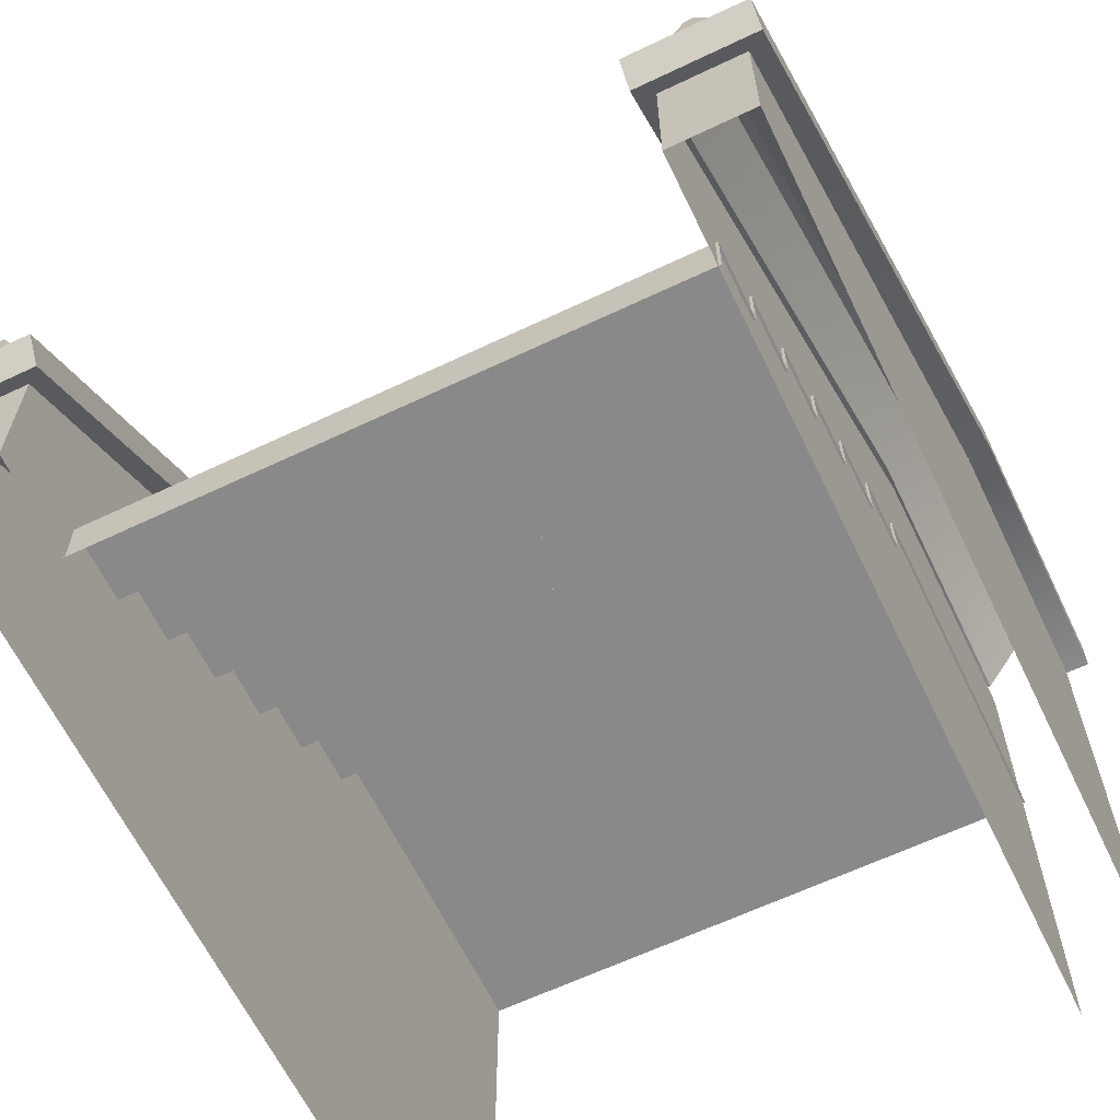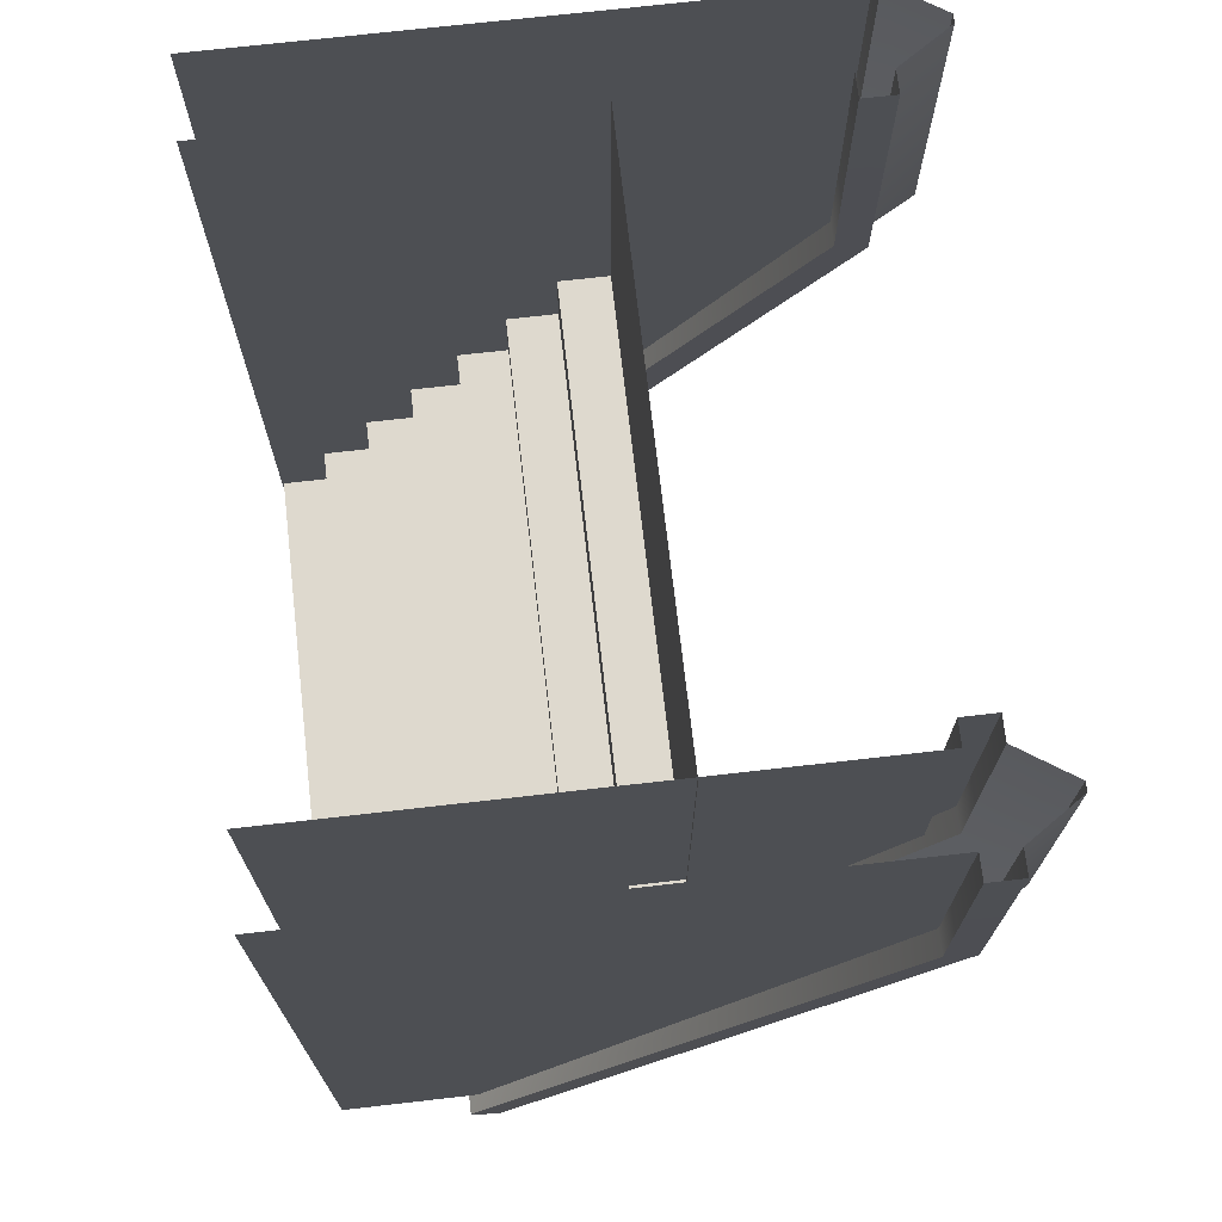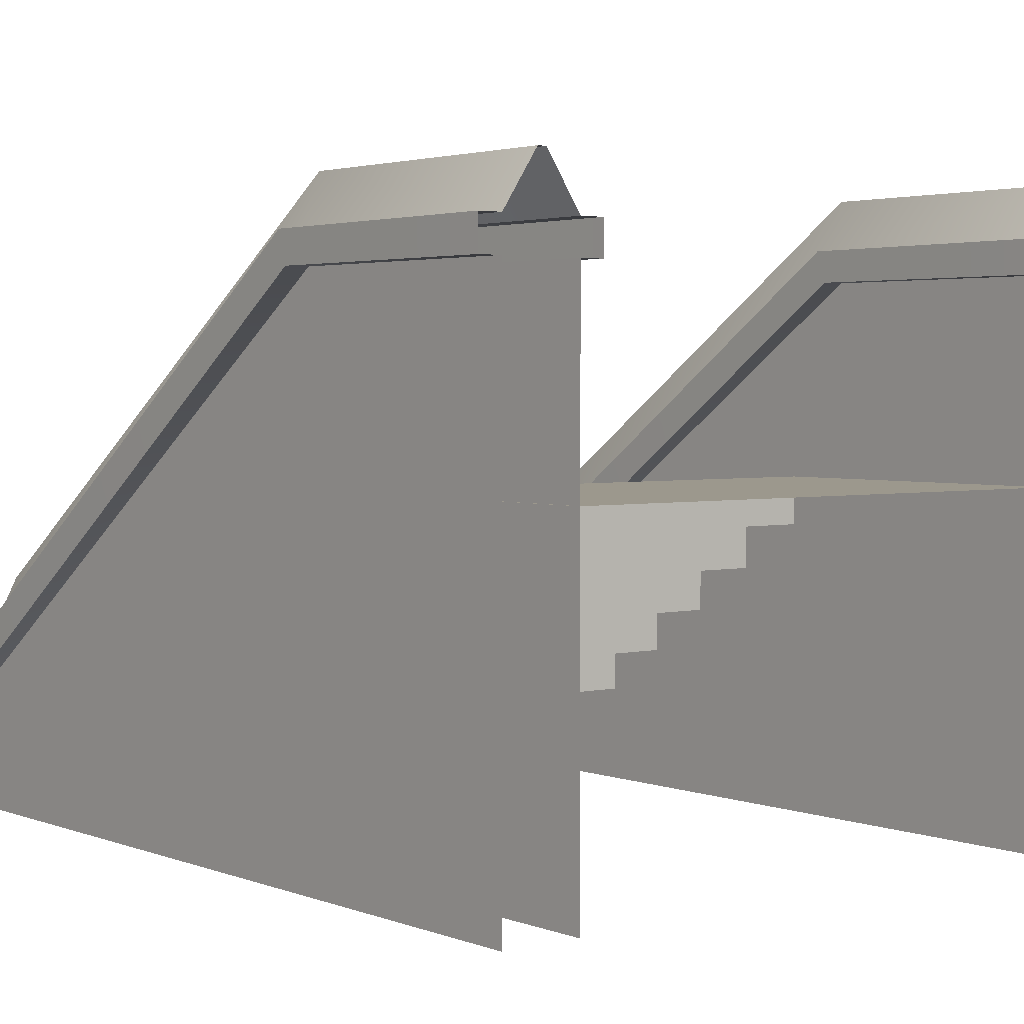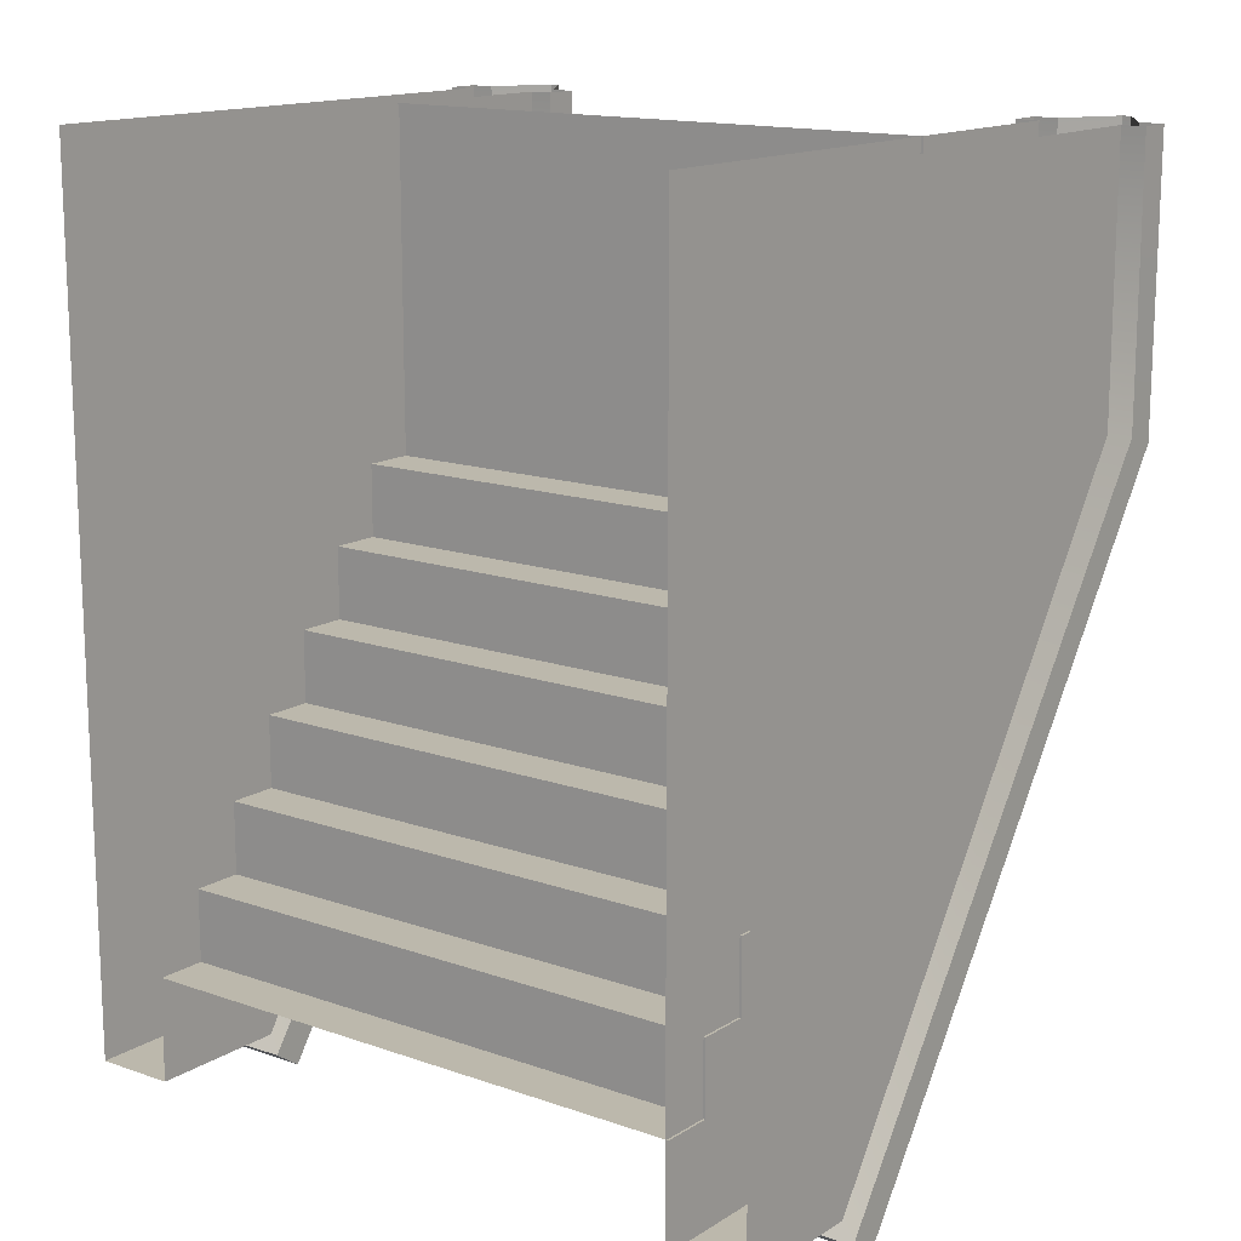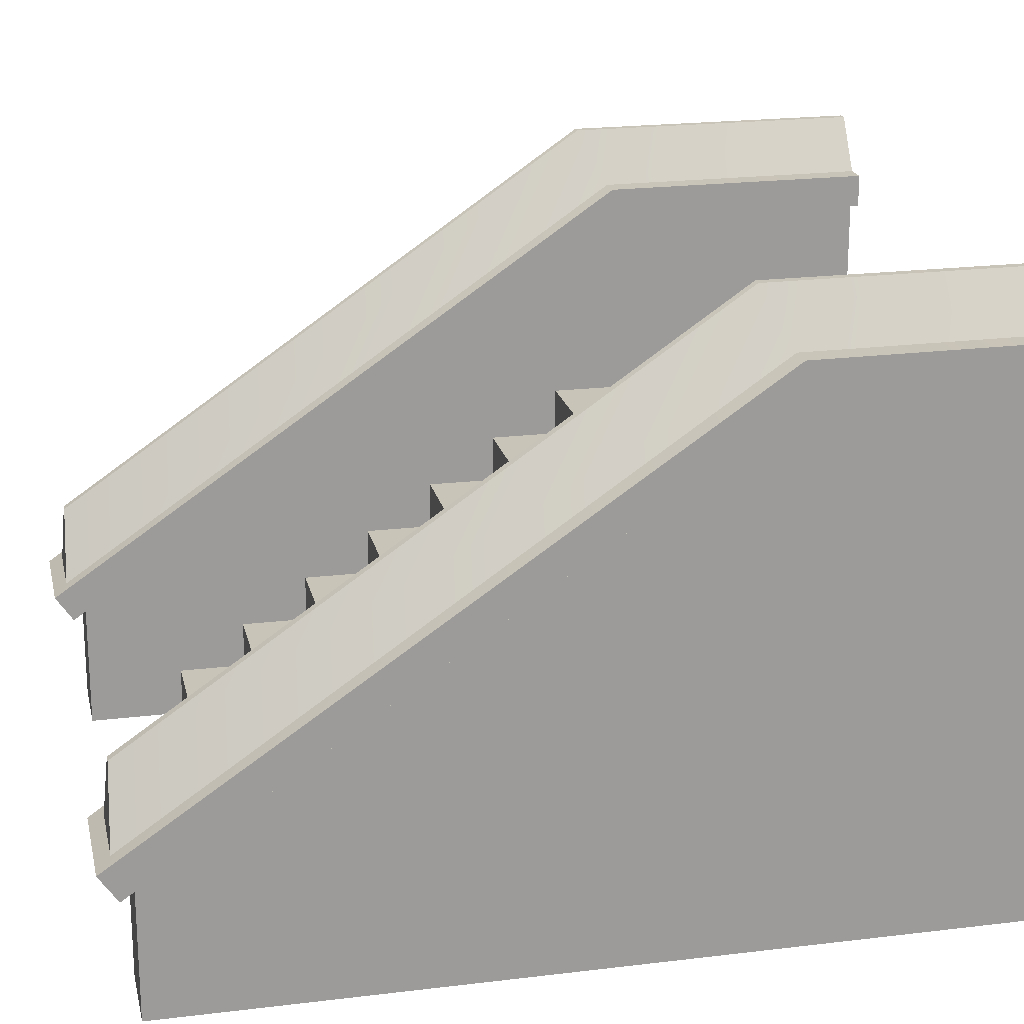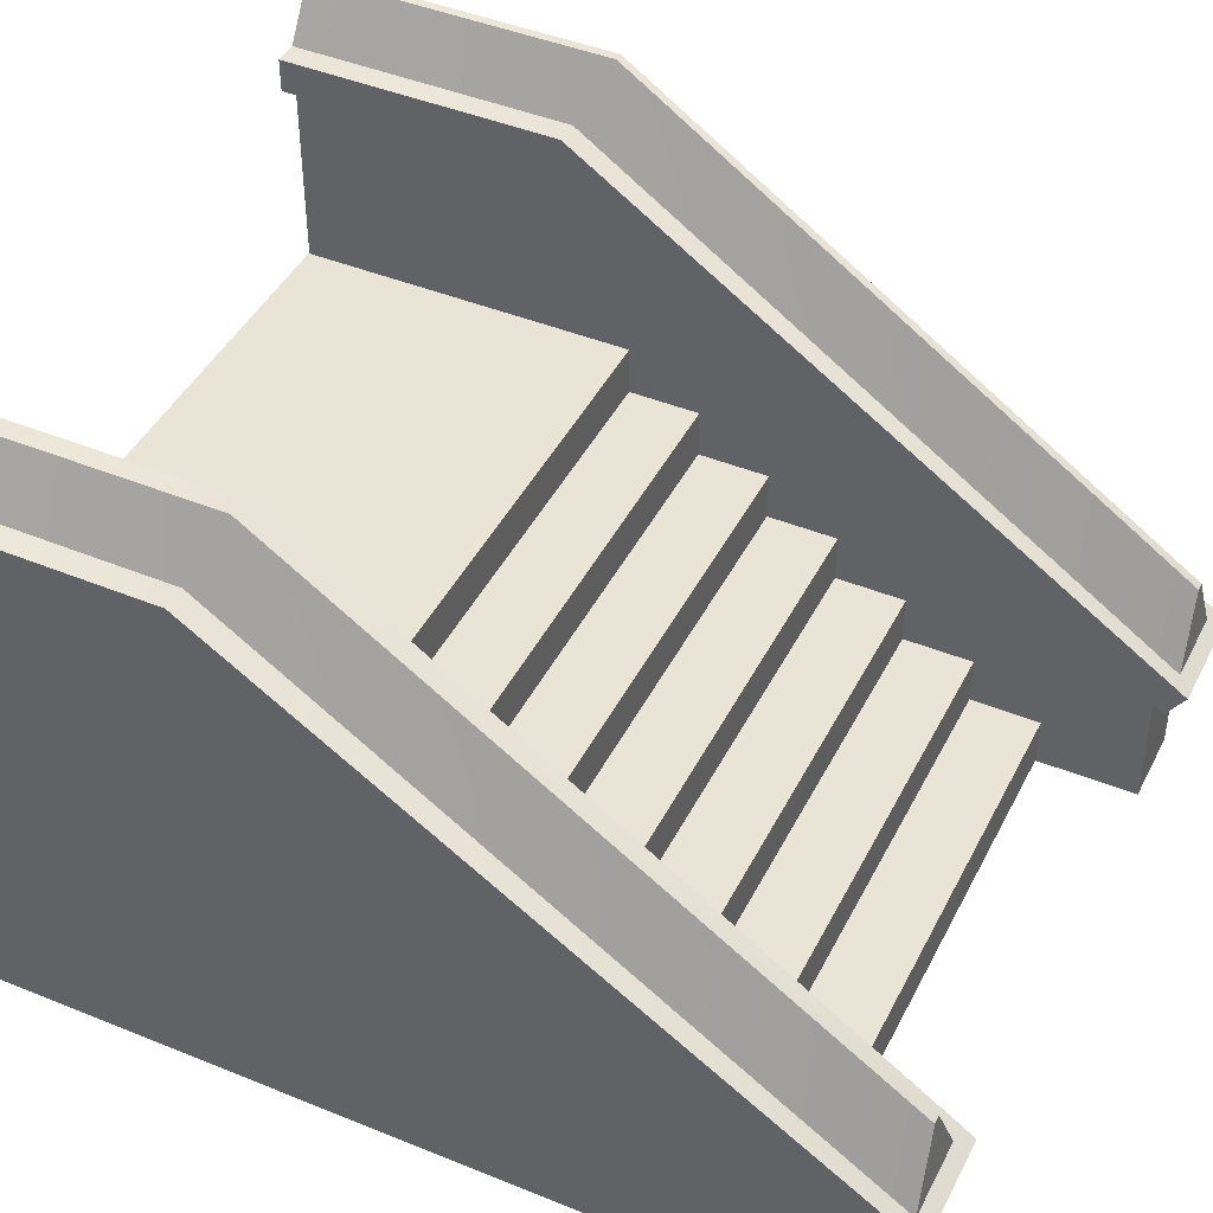
<metadata>
{"format":"obj","ext":"obj","renderer":"f3d","projection":"perspective","resolution":1024,"background":"white","views":[{"elev":-63.3,"azim":25.7,"up":"+Z"},{"elev":71.6,"azim":-96.5,"up":"+Y"},{"elev":3.0,"azim":141.7,"up":"+Z"},{"elev":14.6,"azim":-142.9,"up":"+Y"},{"elev":20.2,"azim":77.5,"up":"+Z"},{"elev":43.7,"azim":-64.4,"up":"+Z"}]}
</metadata>
<code>
v  -7.072 -9.284 -1.659
v  -6.881 -9.284 -1.659
v  -6.881 3.091 6.799
v  -7.072 3.091 6.799
v  -7.831 -8.964 -6.828
v  -6.122 -8.964 -6.828
v  -6.122 -8.964 -3.833
v  -7.831 -8.964 -3.833
v  -6.122 3.844 -6.828
v  -6.122 3.844 4.96
v  -7.831 3.844 -6.828
v  -7.831 3.844 4.96
v  -7.831 9.65 4.96
v  -7.831 9.65 -6.828
v  -6.881 9.657 6.828
v  -7.072 9.657 6.828
v  -6.122 9.65 -6.828
v  -6.122 9.65 4.96
v  -8.195 -9.263 -4.039
v  -5.758 -9.263 -4.039
v  -5.758 -9.671 -3.446
v  -8.195 -9.671 -3.446
v  -5.607 3.844 4.96
v  -5.607 3.631 5.647
v  -5.607 9.65 4.96
v  -5.607 9.65 5.679
v  -8.345 9.65 4.96
v  -8.345 3.844 4.96
v  -8.345 3.631 5.647
v  -8.345 9.65 5.679
v  -6.122 9.65 5.679
v  -6.122 3.631 5.647
v  -6.122 -9.371 -3.24
v  -7.831 -9.371 -3.24
v  -7.831 3.631 5.647
v  -7.831 9.65 5.679
v  -6.176 2.42 0.6963
v  6.171 2.435 0.6963
v  6.17 9.671 0.6963
v  -6.177 9.656 0.6963
v  -6.176 2.42 -0.3734
v  6.171 2.435 -0.3734
v  -6.174 0.8836 -0.3734
v  6.172 0.8987 -0.3734
v  -6.174 0.8836 -1.443
v  6.172 0.8987 -1.443
v  -6.173 -0.6526 -1.443
v  6.174 -0.6375 -1.443
v  -6.173 -0.6526 -2.513
v  6.174 -0.6375 -2.513
v  -6.172 -2.189 -2.513
v  6.175 -2.174 -2.513
v  -6.172 -2.189 -3.582
v  6.175 -2.174 -3.582
v  -6.17 -3.725 -3.582
v  6.176 -3.71 -3.582
v  -6.17 -3.725 -4.652
v  6.176 -3.71 -4.652
v  -6.169 -5.261 -4.652
v  6.178 -5.246 -4.652
v  -6.169 -5.261 -5.722
v  6.178 -5.246 -5.722
v  -6.168 -6.797 -5.722
v  6.179 -6.782 -5.722
v  -6.168 -6.797 -6.791
v  6.179 -6.782 -6.791
v  7.072 -9.284 -1.659
v  7.072 3.091 6.799
v  6.881 3.091 6.799
v  6.881 -9.284 -1.659
v  7.831 -8.964 -6.828
v  7.831 -8.964 -3.833
v  6.122 -8.964 -3.833
v  6.122 -8.964 -6.828
v  6.122 3.844 4.96
v  6.122 3.844 -6.828
v  7.831 3.844 -6.828
v  7.831 3.844 4.96
v  7.831 9.65 -6.828
v  7.831 9.65 4.96
v  7.072 9.657 6.828
v  6.881 9.657 6.828
v  6.122 9.65 4.96
v  6.122 9.65 -6.828
v  8.195 -9.263 -4.039
v  8.195 -9.671 -3.446
v  5.758 -9.671 -3.446
v  5.758 -9.263 -4.039
v  5.607 3.631 5.647
v  5.607 3.844 4.96
v  5.607 9.65 5.679
v  5.607 9.65 4.96
v  8.345 9.65 4.96
v  8.345 9.65 5.679
v  8.345 3.631 5.647
v  8.345 3.844 4.96
v  6.122 9.65 5.679
v  6.122 3.631 5.647
v  6.122 -9.371 -3.24
v  7.831 -9.371 -3.24
v  7.831 3.631 5.647
v  7.831 9.65 5.679
g entrance
f 1 2 3 4
f 5 6 7 8
f 6 9 10 7
f 11 5 8 12
f 11 12 13 14
f 4 3 15 16
f 10 9 17 18
f 19 20 21 22
f 20 23 24 21
f 23 25 26 24
f 27 28 29 30
f 28 19 22 29
f 8 7 20 19
f 7 10 23 20
f 10 18 25 23
f 31 32 24 26
f 32 33 21 24
f 33 34 22 21
f 34 35 29 22
f 35 36 30 29
f 13 12 28 27
f 12 8 19 28
f 34 33 2 1
f 33 32 3 2
f 32 31 15 3
f 36 35 4 16
f 35 34 1 4
f 37 38 39 40
f 41 42 38 37
f 43 44 42 41
f 45 46 44 43
f 47 48 46 45
f 49 50 48 47
f 51 52 50 49
f 53 54 52 51
f 55 56 54 53
f 57 58 56 55
f 59 60 58 57
f 61 62 60 59
f 63 64 62 61
f 65 66 64 63
f 67 68 69 70
f 71 72 73 74
f 74 73 75 76
f 77 78 72 71
f 77 79 80 78
f 68 81 82 69
f 75 83 84 76
f 85 86 87 88
f 88 87 89 90
f 90 89 91 92
f 93 94 95 96
f 96 95 86 85
f 72 85 88 73
f 73 88 90 75
f 75 90 92 83
f 97 91 89 98
f 98 89 87 99
f 99 87 86 100
f 100 86 95 101
f 101 95 94 102
f 80 93 96 78
f 78 96 85 72
f 100 67 70 99
f 99 70 69 98
f 98 69 82 97
f 102 81 68 101
f 101 68 67 100

</code>
